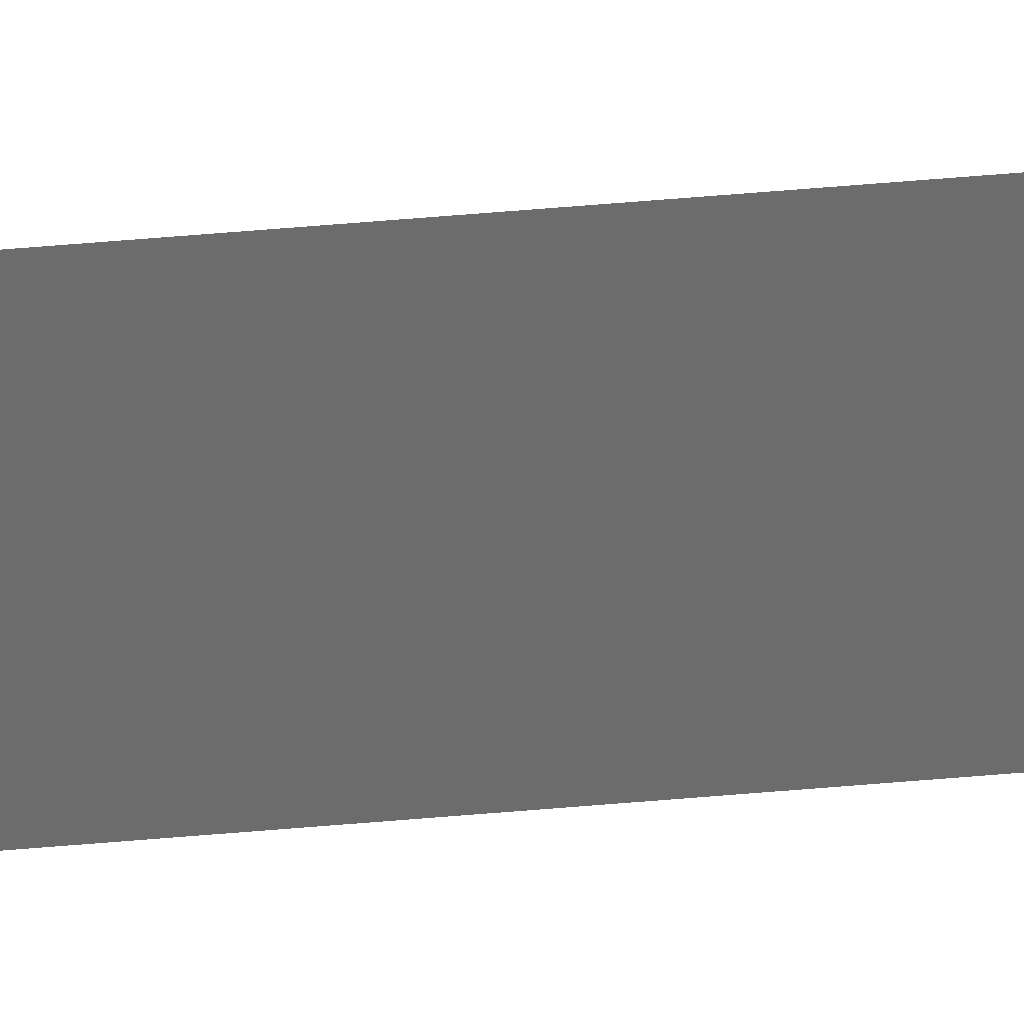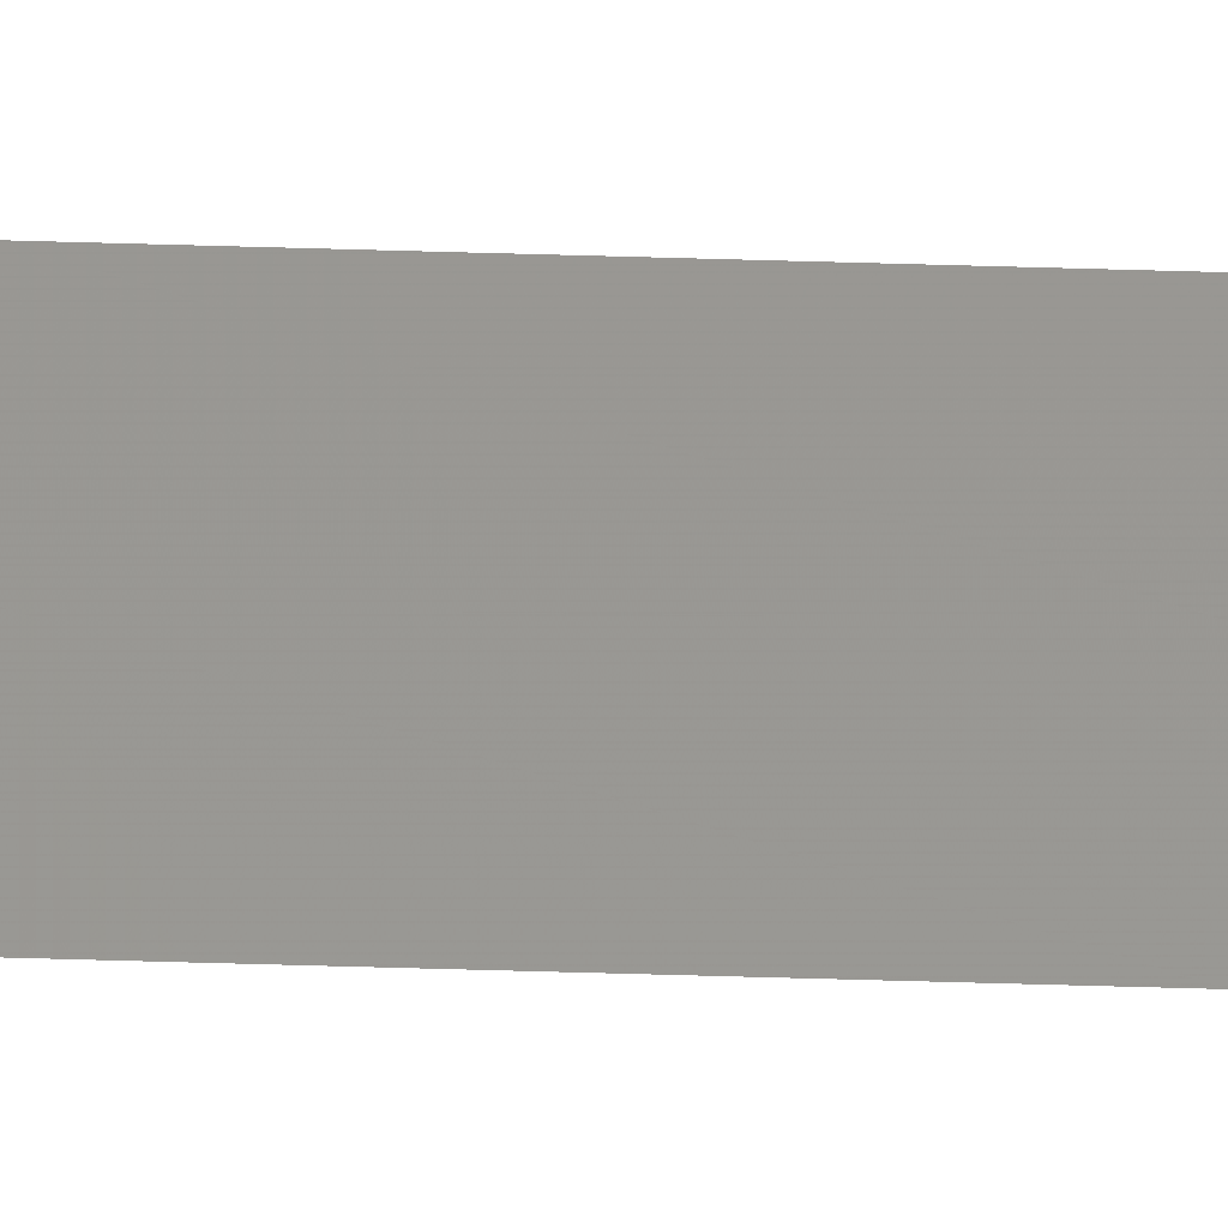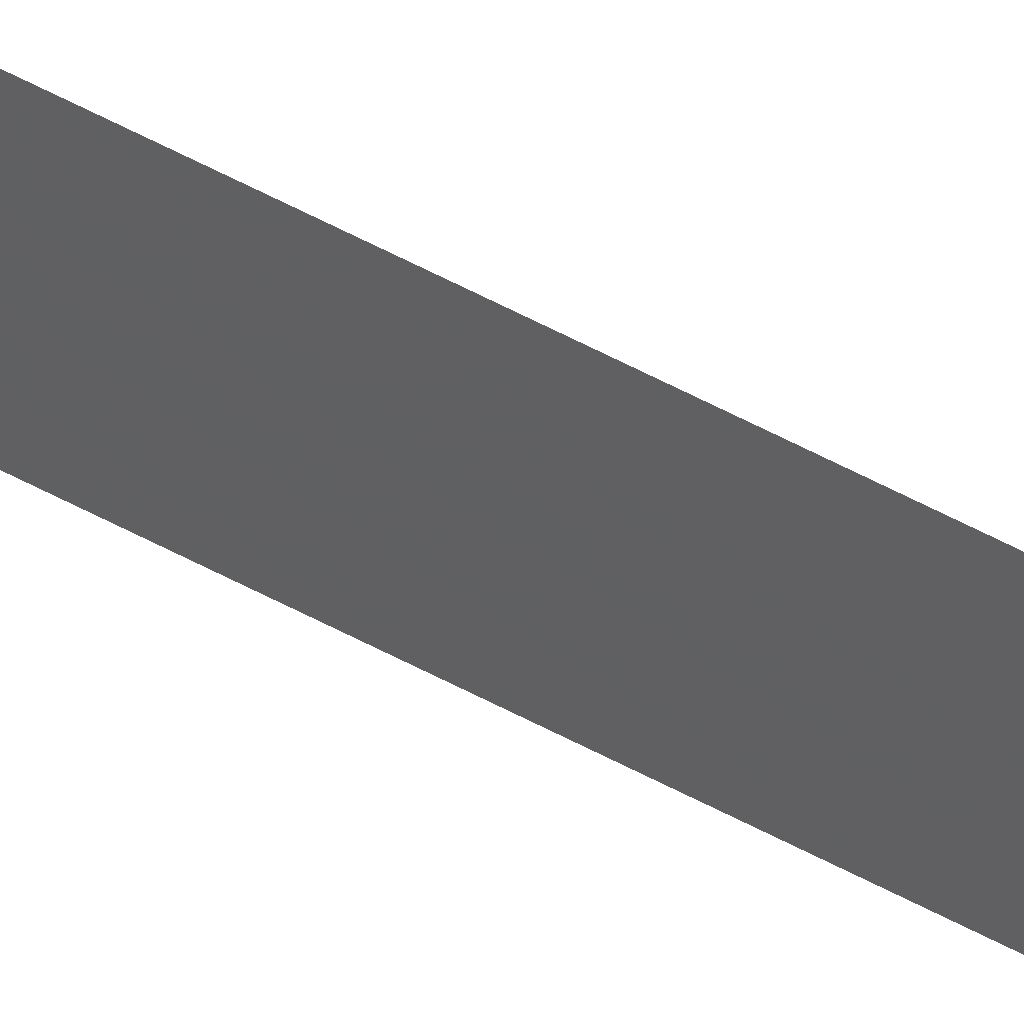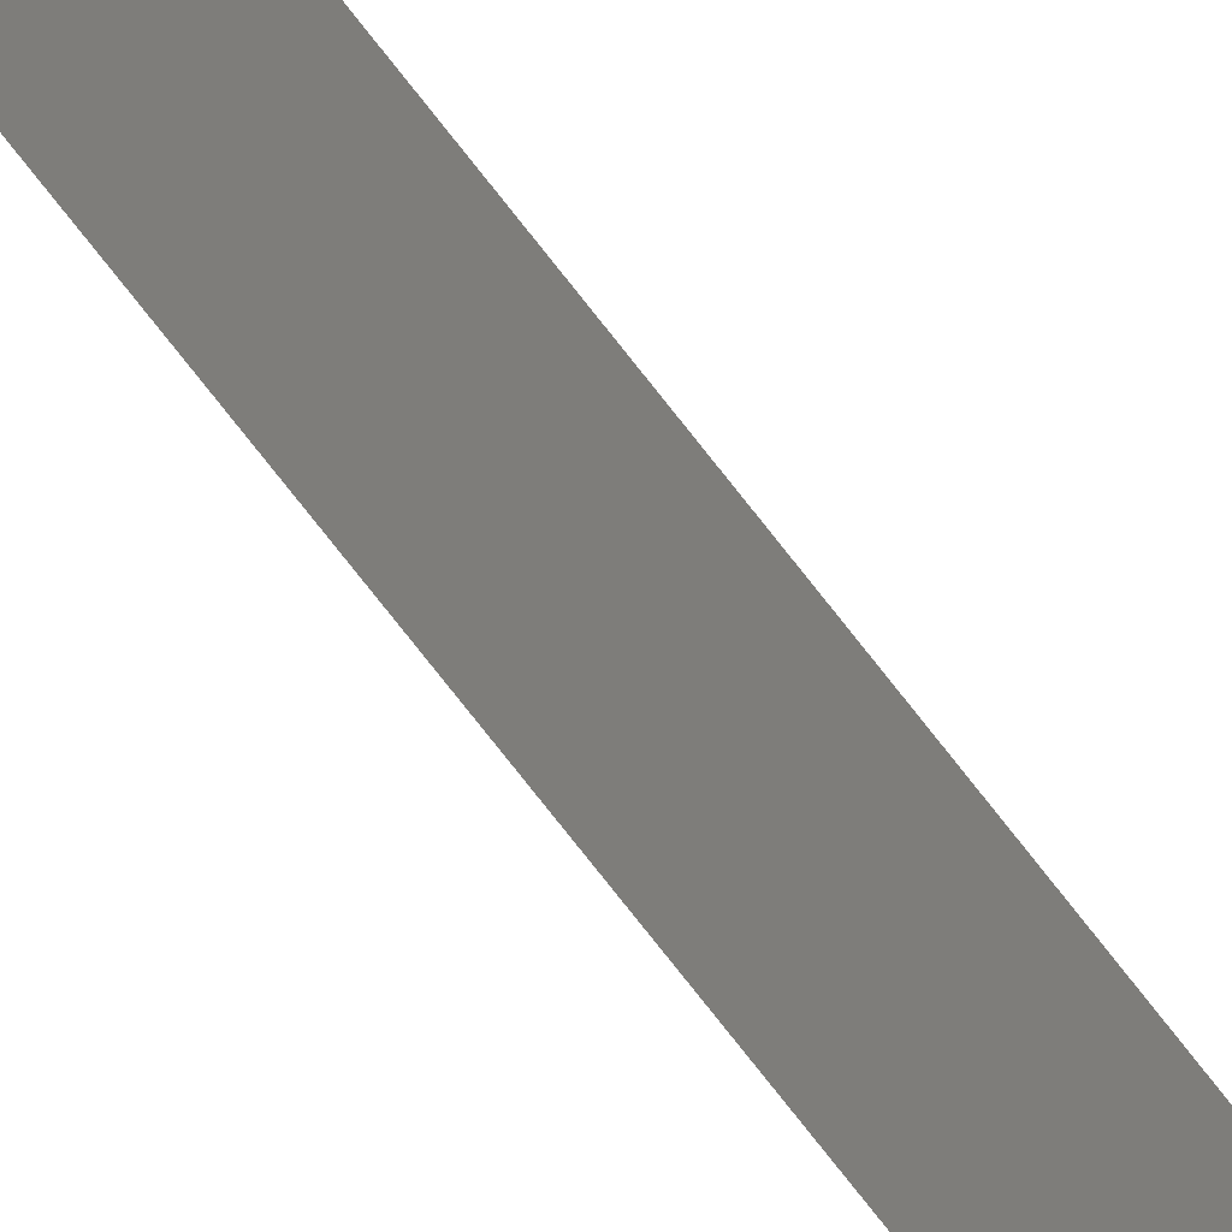
<metadata>
{"format":"stl","ext":"stl","renderer":"f3d","projection":"perspective","resolution":1024,"background":"white","views":[{"elev":31.8,"azim":-98.2,"up":"+Z"},{"elev":-32.2,"azim":87.2,"up":"+Z"},{"elev":55.3,"azim":119.9,"up":"+Z"},{"elev":-49.4,"azim":31.5,"up":"+Z"}]}
</metadata>
<code>
# stl→obj: 4 verts, 2 faces
v 60 30 0
v 60 -30 0
v 60 30 1
v 60 -30 1
f 1 2 3
f 3 2 4

</code>
